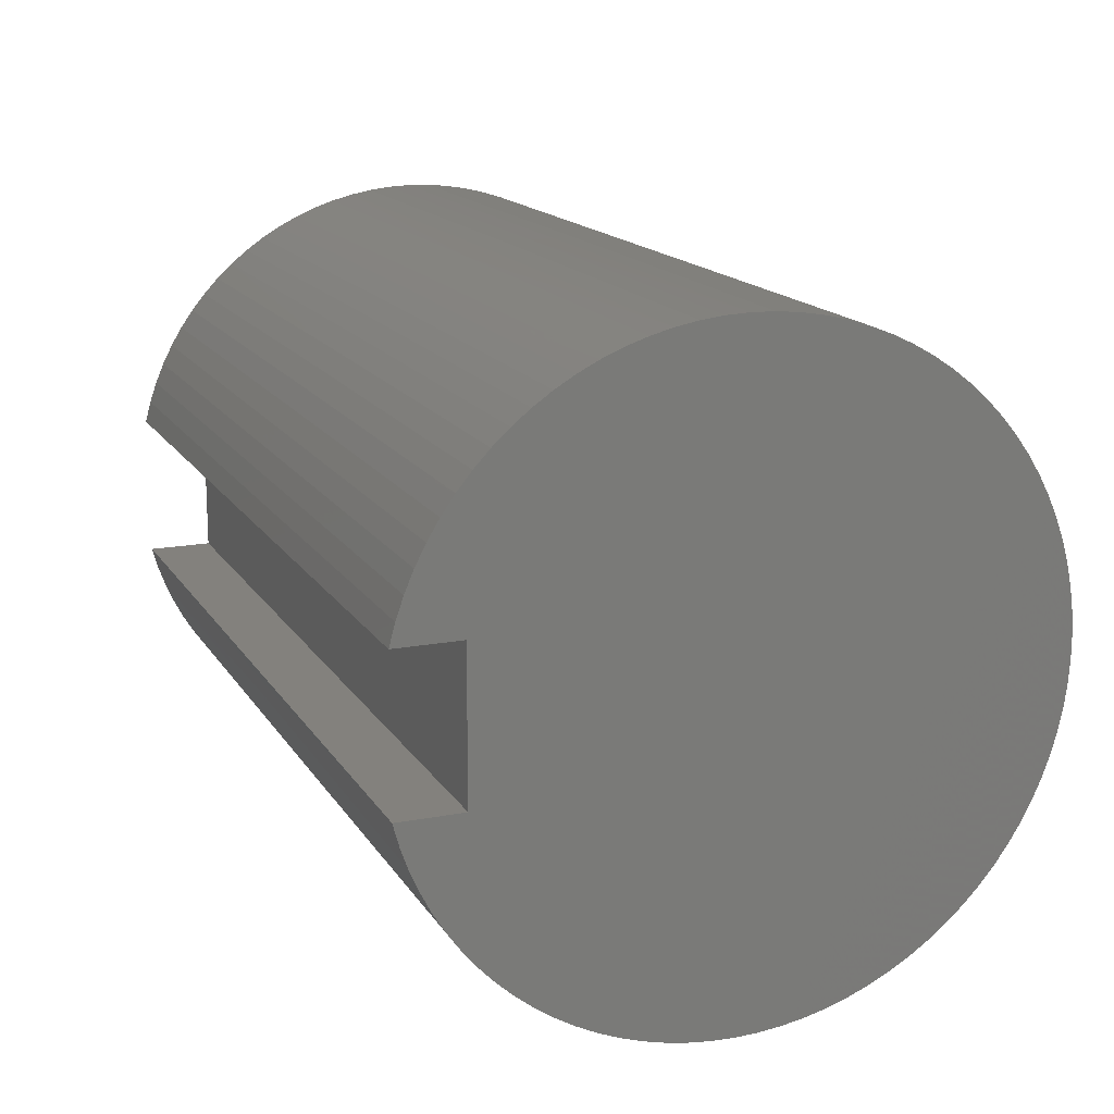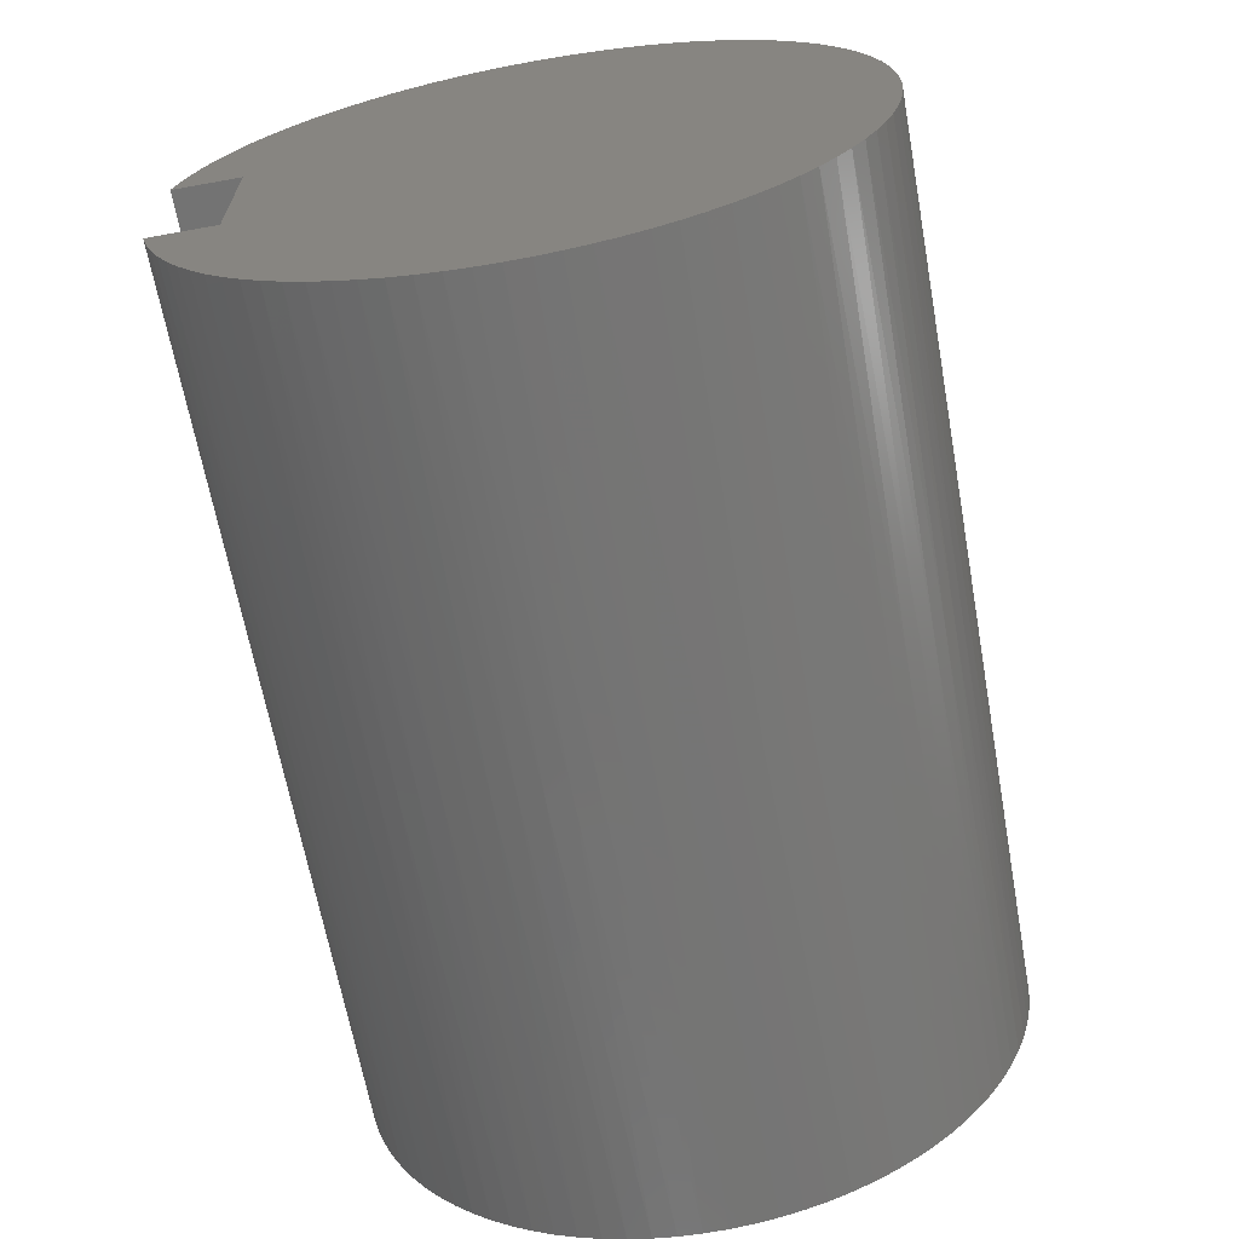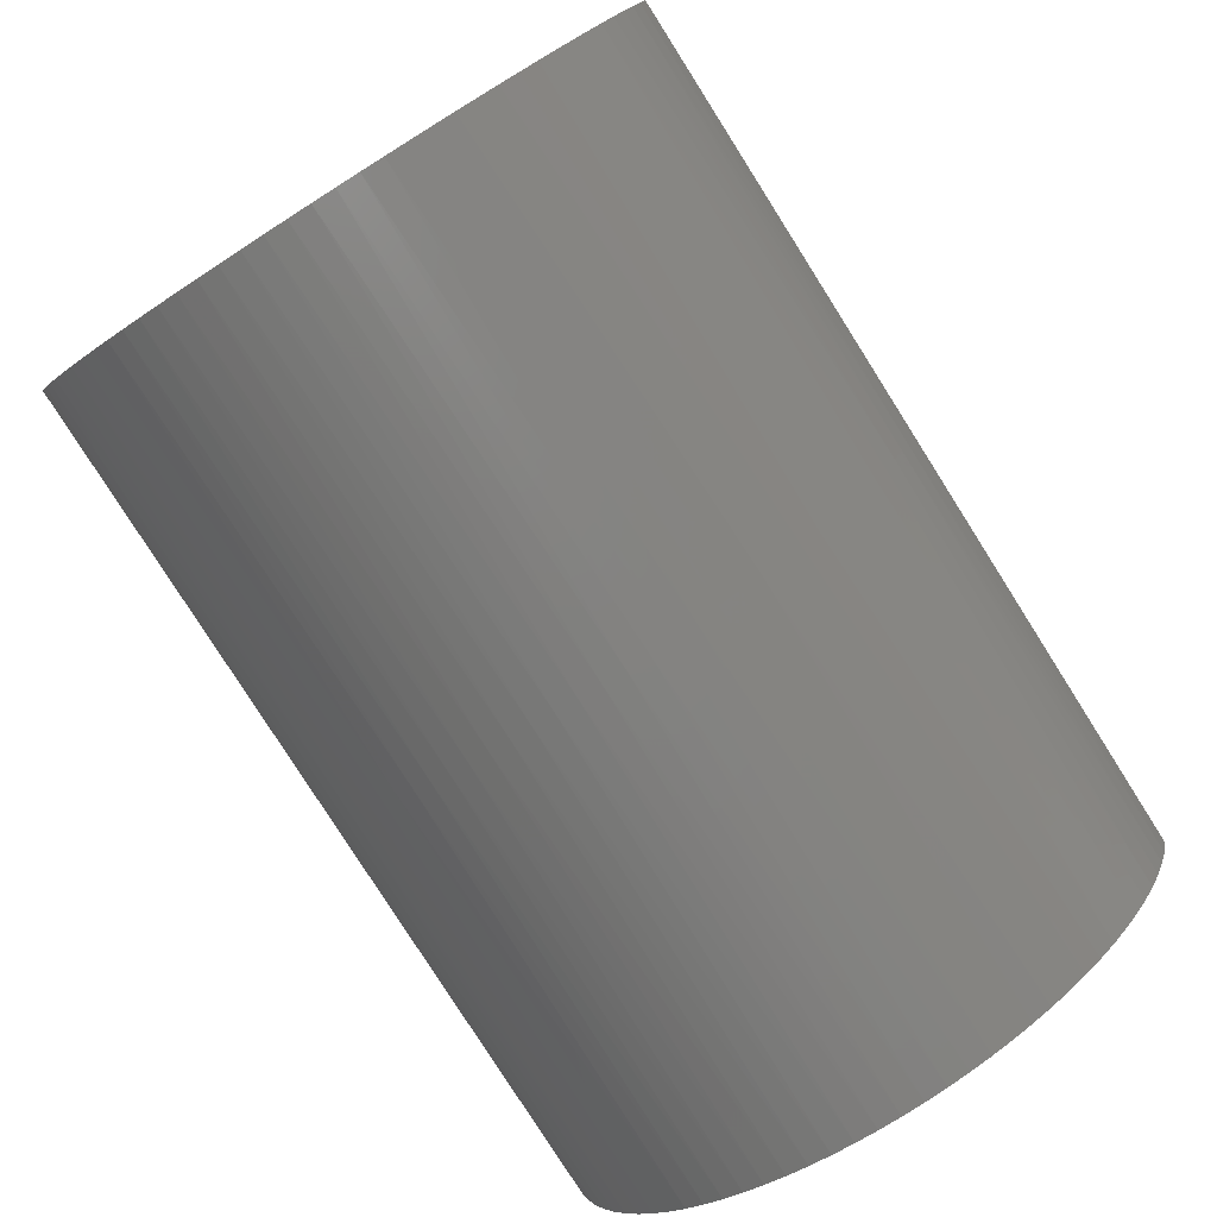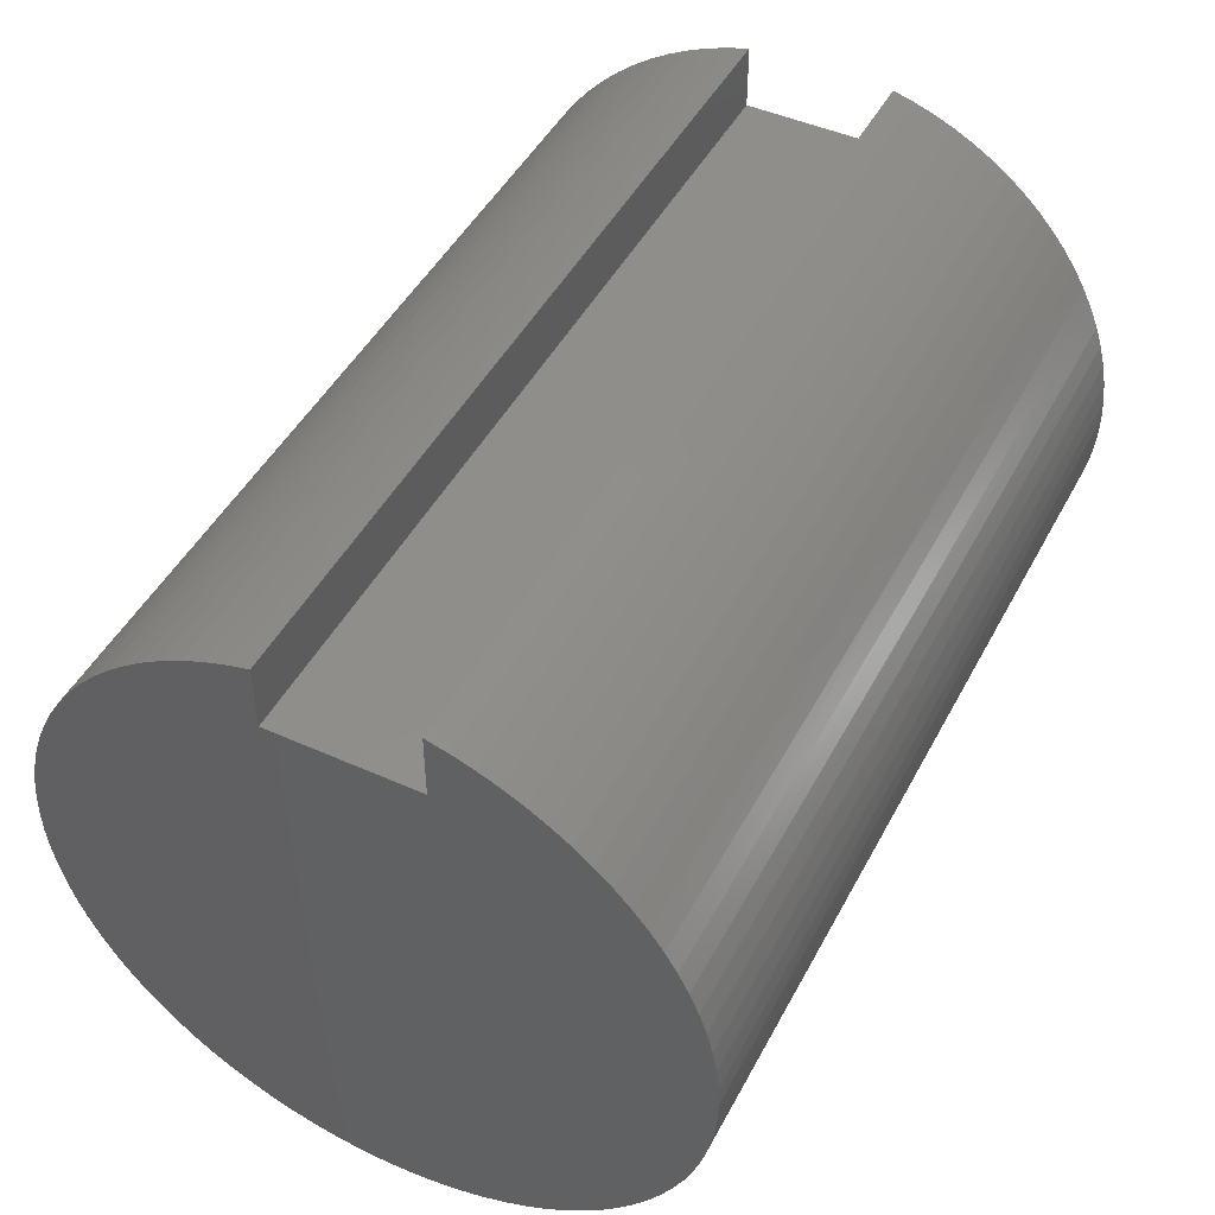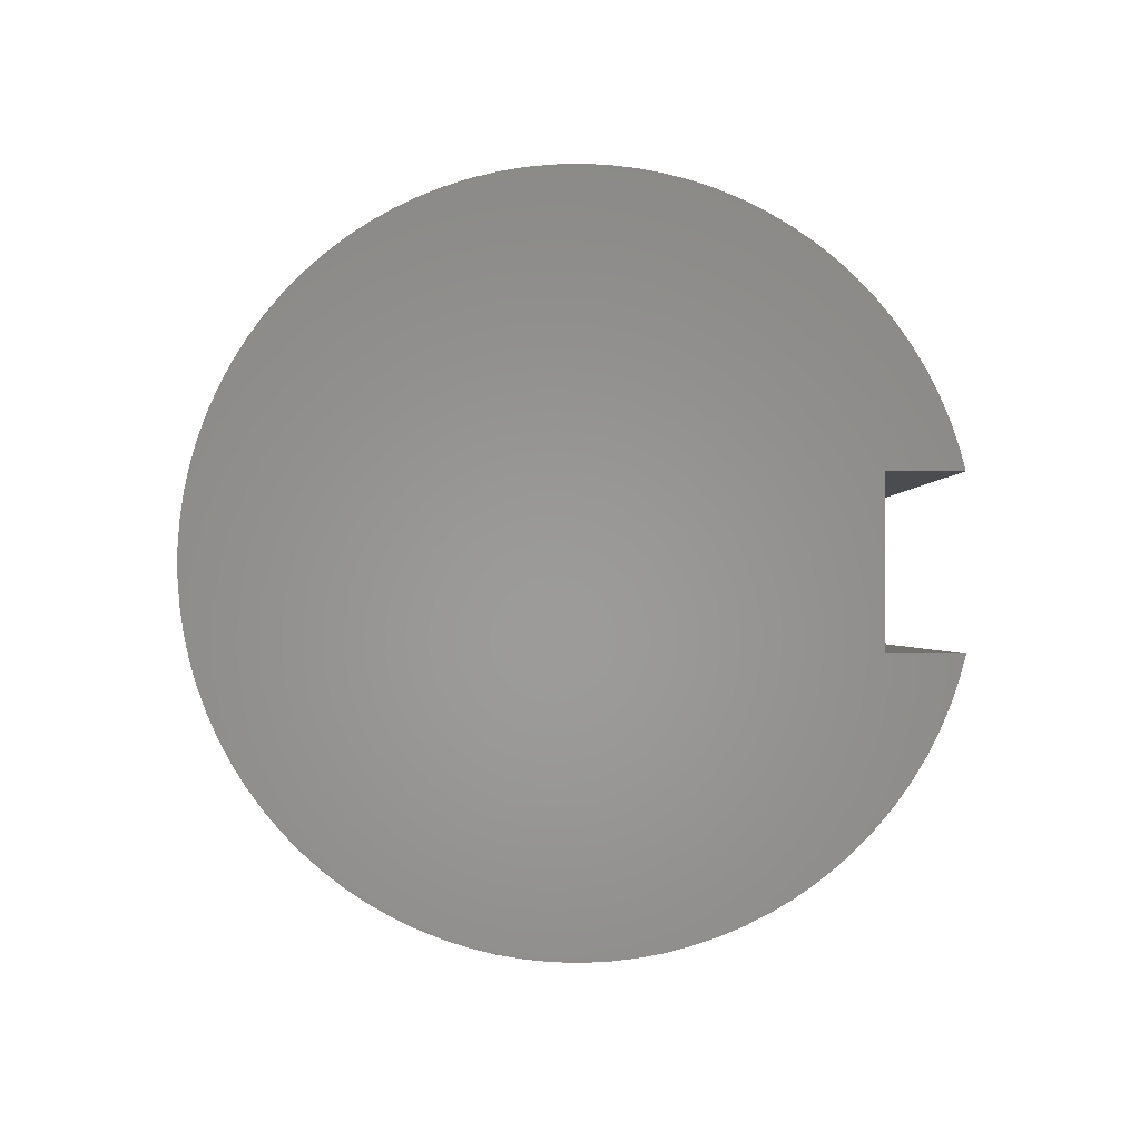
<metadata>
{"format":"stl","ext":"stl","renderer":"f3d","projection":"perspective","resolution":1024,"background":"white","views":[{"elev":15.8,"azim":-111.6,"up":"+Z"},{"elev":-65.5,"azim":-79.7,"up":"+Z"},{"elev":-80.0,"azim":122.4,"up":"+Z"},{"elev":46.9,"azim":-63.1,"up":"+Y"},{"elev":-0.8,"azim":89.8,"up":"+Z"}]}
</metadata>
<code>
# stl→obj: 254 verts, 504 faces
v 0 0.8438 -0.25
v 0 0.8438 0.25
v 3 0.8438 -0.25
v 3 0.8438 0.25
v 0 1.065 -0.25
v 3 1.065 -0.25
v 3 1.065 0.25
v 0 1.065 0.25
v 1.5 1.045 0.3233
v 0 1.045 0.324
v 1.5 1.019 0.3964
v 0 1.019 0.3964
v 1.5 0.9891 0.4669
v 0 0.9891 0.4669
v 1.5 0.9539 0.5351
v 0 0.9539 0.5351
v 0 0.9141 0.6006
v 1.5 0.9134 0.6016
v 0 0.8697 0.6632
v 1.5 0.8687 0.6646
v 0 0.8211 0.7225
v 1.5 0.8197 0.7242
v 0 0.7685 0.7783
v 1.5 0.7665 0.7802
v 0 0.712 0.8303
v 1.5 0.7096 0.8323
v 0 0.6521 0.8781
v 1.5 0.6491 0.8803
v 0 0.5889 0.9217
v 1.5 0.5854 0.9239
v 0 0.5229 0.9607
v 1.5 0.5188 0.9629
v 0 0.4543 0.9949
v 1.5 0.4496 0.9971
v 0 0.3834 1.024
v 1.5 0.3781 1.026
v 0 0.3107 1.049
v 1.5 0.3048 1.05
v 0 0.2364 1.068
v 1.5 0.2299 1.069
v 0 0.161 1.082
v 1.5 0.1539 1.083
v 0 0.08478 1.09
v 1.5 0.07715 1.091
v 0 0.008145 1.094
v 1.5 0 1.094
v 0 -0.06853 1.092
v 1.5 -0.07715 1.091
v 0 -0.1449 1.084
v 1.5 -0.1539 1.083
v 0 -0.2205 1.071
v 1.5 -0.2299 1.069
v 0 -0.295 1.053
v 1.5 -0.3048 1.05
v 0 -0.3681 1.03
v 1.5 -0.3781 1.026
v 0 -0.4394 1.002
v 1.5 -0.4496 0.9971
v 0 -0.5085 0.9683
v 1.5 -0.5188 0.9629
v 0 -0.5751 0.9303
v 1.5 -0.5854 0.9239
v 0 -0.6389 0.8877
v 1.5 -0.6491 0.8803
v 0 -0.6996 0.8408
v 1.5 -0.7096 0.8323
v 0 -0.7568 0.7897
v 1.5 -0.7665 0.7802
v 0 -0.8103 0.7347
v 1.5 -0.8197 0.7242
v 0 -0.8598 0.6761
v 1.5 -0.8687 0.6646
v 0 -0.905 0.6142
v 1.5 -0.9134 0.6016
v 0 -0.9459 0.5492
v 1.5 -0.9536 0.5357
v 0 -0.982 0.4816
v 1.5 -0.989 0.4671
v 0 -1.013 0.4116
v 1.5 -1.019 0.3962
v 0 -1.04 0.3395
v 1.5 -1.045 0.3233
v 0 -1.061 0.2658
v 1.5 -1.065 0.2488
v 0 -1.077 0.1908
v 1.5 -1.08 0.173
v 0 -1.088 0.1149
v 1.5 -1.089 0.09639
v 0 -1.093 0.03835
v 1.5 -1.094 0.0193
v 0 -1.093 -0.03835
v 1.5 -1.092 -0.05788
v 0 -1.088 -0.1149
v 1.5 -1.085 -0.1348
v 0 -1.077 -0.1908
v 1.5 -1.073 -0.211
v 0 -1.061 -0.2658
v 1.5 -1.056 -0.2862
v 0 -1.04 -0.3395
v 1.5 -1.033 -0.3599
v 0 -1.013 -0.4116
v 1.5 -1.005 -0.4319
v 0 -0.982 -0.4816
v 1.5 -0.9719 -0.5017
v 0 -0.9459 -0.5492
v 1.5 -0.9341 -0.569
v 0 -0.905 -0.6142
v 1.5 -0.8916 -0.6335
v 0 -0.8598 -0.6761
v 1.5 -0.8447 -0.6948
v 0 -0.8103 -0.7347
v 1.5 -0.7936 -0.7527
v 0 -0.7568 -0.7897
v 1.5 -0.7385 -0.8068
v 0 -0.6996 -0.8408
v 1.5 -0.6798 -0.8568
v 0 -0.6389 -0.8877
v 1.5 -0.6176 -0.9027
v 0 -0.5751 -0.9303
v 1.5 -0.5524 -0.944
v 0 -0.5085 -0.9683
v 1.5 -0.4845 -0.9806
v 0 -0.4394 -1.002
v 1.5 -0.4141 -1.012
v 0 -0.3681 -1.03
v 1.5 -0.3417 -1.039
v 0 -0.295 -1.053
v 1.5 -0.2675 -1.061
v 0 -0.2205 -1.071
v 1.5 -0.192 -1.077
v 0 -0.1449 -1.084
v 1.5 -0.1156 -1.088
v 0 -0.06853 -1.092
v 1.5 -0.0386 -1.093
v 0 0.008145 -1.094
v 1.5 0.0386 -1.093
v 0 0.08478 -1.09
v 1.5 0.1156 -1.088
v 0 0.161 -1.082
v 1.5 0.192 -1.077
v 0 0.2364 -1.068
v 1.5 0.2675 -1.061
v 0 0.3107 -1.049
v 1.5 0.3417 -1.039
v 0 0.3834 -1.024
v 1.5 0.4141 -1.012
v 0 0.4543 -0.9949
v 1.5 0.4845 -0.9806
v 0 0.5229 -0.9607
v 1.5 0.5524 -0.944
v 0 0.5889 -0.9217
v 1.5 0.6176 -0.9027
v 0 0.6521 -0.8781
v 1.5 0.6798 -0.8568
v 0 0.712 -0.8303
v 1.5 0.7385 -0.8068
v 0 0.7685 -0.7783
v 1.5 0.7936 -0.7527
v 0 0.8211 -0.7225
v 1.5 0.8447 -0.6948
v 0 0.8697 -0.6632
v 1.5 0.8916 -0.6335
v 0 0.9141 -0.6006
v 1.5 0.9341 -0.569
v 0 0.9539 -0.5351
v 1.5 0.9719 -0.5017
v 0 0.9891 -0.4669
v 1.5 1.005 -0.4319
v 0 1.019 -0.3964
v 1.5 1.033 -0.3599
v 0 1.045 -0.324
v 1.5 1.056 -0.2862
v 3 1.045 -0.324
v 3 1.019 -0.3964
v 3 0.9891 -0.4669
v 3 0.9539 -0.5351
v 3 0.9141 -0.6006
v 3 0.8697 -0.6632
v 3 0.8211 -0.7225
v 3 0.7685 -0.7783
v 3 0.712 -0.8303
v 3 0.6521 -0.8781
v 3 0.5889 -0.9217
v 3 0.5229 -0.9607
v 3 0.4543 -0.9949
v 3 0.3834 -1.024
v 3 0.3107 -1.049
v 3 0.2364 -1.068
v 3 0.161 -1.082
v 3 0.08478 -1.09
v 3 0.008145 -1.094
v 3 -0.06853 -1.092
v 3 -0.1449 -1.084
v 3 -0.2205 -1.071
v 3 -0.295 -1.053
v 3 -0.3681 -1.03
v 3 -0.4394 -1.002
v 3 -0.5085 -0.9683
v 3 -0.5751 -0.9303
v 3 -0.6389 -0.8877
v 3 -0.6996 -0.8408
v 3 -0.7568 -0.7897
v 3 -0.8103 -0.7347
v 3 -0.8598 -0.6761
v 3 -0.905 -0.6142
v 3 -0.9459 -0.5492
v 3 -0.982 -0.4816
v 3 -1.013 -0.4116
v 3 -1.04 -0.3395
v 3 -1.061 -0.2658
v 3 -1.077 -0.1908
v 3 -1.088 -0.1149
v 3 -1.093 -0.03835
v 3 -1.093 0.03835
v 3 -1.088 0.1149
v 3 -1.077 0.1908
v 3 -1.061 0.2658
v 3 -1.04 0.3395
v 3 -1.013 0.4116
v 3 -0.982 0.4816
v 3 -0.9459 0.5492
v 3 -0.905 0.6142
v 3 -0.8598 0.6761
v 3 -0.8103 0.7347
v 3 -0.7568 0.7897
v 3 -0.6996 0.8408
v 3 -0.6389 0.8877
v 3 -0.5751 0.9303
v 3 -0.5085 0.9683
v 3 -0.4394 1.002
v 3 -0.3681 1.03
v 3 -0.295 1.053
v 3 -0.2205 1.071
v 3 -0.1449 1.084
v 3 -0.06853 1.092
v 3 0.008145 1.094
v 3 0.08478 1.09
v 3 0.161 1.082
v 3 0.2364 1.068
v 3 0.3107 1.049
v 3 0.3834 1.024
v 3 0.4543 0.9949
v 3 0.5229 0.9607
v 3 0.5889 0.9217
v 3 0.6521 0.8781
v 3 0.712 0.8303
v 3 0.7685 0.7783
v 3 0.8211 0.7225
v 3 0.8697 0.6632
v 3 0.9141 0.6006
v 3 0.9539 0.5351
v 3 0.9891 0.4669
v 3 1.019 0.3964
v 3 1.045 0.324
f 1 2 3
f 3 2 4
f 5 1 6
f 6 1 3
f 7 8 9
f 9 8 10
f 9 10 11
f 11 10 12
f 11 12 13
f 13 12 14
f 13 14 15
f 15 14 16
f 15 16 17
f 15 17 18
f 18 17 19
f 18 19 20
f 20 19 21
f 20 21 22
f 22 21 23
f 22 23 24
f 24 23 25
f 24 25 26
f 26 25 27
f 26 27 28
f 28 27 29
f 28 29 30
f 30 29 31
f 30 31 32
f 32 31 33
f 32 33 34
f 34 33 35
f 34 35 36
f 36 35 37
f 36 37 38
f 38 37 39
f 38 39 40
f 40 39 41
f 40 41 42
f 42 41 43
f 42 43 44
f 44 43 45
f 44 45 46
f 46 45 47
f 46 47 48
f 48 47 49
f 48 49 50
f 50 49 51
f 50 51 52
f 52 51 53
f 52 53 54
f 54 53 55
f 54 55 56
f 56 55 57
f 56 57 58
f 58 57 59
f 58 59 60
f 60 59 61
f 60 61 62
f 62 61 63
f 62 63 64
f 64 63 65
f 64 65 66
f 66 65 67
f 66 67 68
f 68 67 69
f 68 69 70
f 70 69 71
f 70 71 72
f 72 71 73
f 72 73 74
f 74 73 75
f 74 75 76
f 76 75 77
f 76 77 78
f 78 77 79
f 78 79 80
f 80 79 81
f 80 81 82
f 82 81 83
f 82 83 84
f 84 83 85
f 84 85 86
f 86 85 87
f 86 87 88
f 88 87 89
f 88 89 90
f 90 89 91
f 90 91 92
f 92 91 93
f 92 93 94
f 94 93 95
f 94 95 96
f 96 95 97
f 96 97 98
f 98 97 99
f 98 99 100
f 100 99 101
f 100 101 102
f 102 101 103
f 102 103 104
f 104 103 105
f 104 105 106
f 106 105 107
f 106 107 108
f 108 107 109
f 108 109 110
f 110 109 111
f 110 111 112
f 112 111 113
f 112 113 114
f 114 113 115
f 114 115 116
f 116 115 117
f 116 117 118
f 118 117 119
f 118 119 120
f 120 119 121
f 120 121 122
f 122 121 123
f 122 123 124
f 124 123 125
f 124 125 126
f 126 125 127
f 126 127 128
f 128 127 129
f 128 129 130
f 130 129 131
f 130 131 132
f 132 131 133
f 132 133 134
f 134 133 135
f 134 135 136
f 136 135 137
f 136 137 138
f 138 137 139
f 138 139 140
f 140 139 141
f 140 141 142
f 142 141 143
f 142 143 144
f 144 143 145
f 144 145 146
f 146 145 147
f 146 147 148
f 148 147 149
f 148 149 150
f 150 149 151
f 150 151 152
f 152 151 153
f 152 153 154
f 154 153 155
f 154 155 156
f 156 155 157
f 156 157 158
f 158 157 159
f 158 159 160
f 160 159 161
f 160 161 162
f 162 161 163
f 162 163 164
f 164 163 165
f 164 165 166
f 166 165 167
f 166 167 168
f 168 167 169
f 168 169 170
f 170 169 171
f 170 171 172
f 172 171 5
f 172 5 6
f 6 173 172
f 172 173 170
f 173 174 170
f 170 174 168
f 174 175 168
f 168 175 166
f 175 176 166
f 166 176 164
f 176 177 164
f 164 177 162
f 177 178 162
f 162 178 160
f 178 179 160
f 160 179 158
f 179 180 158
f 158 180 156
f 180 181 156
f 156 181 154
f 181 182 154
f 154 182 152
f 182 183 152
f 152 183 150
f 183 184 150
f 150 184 148
f 184 185 148
f 148 185 146
f 185 186 146
f 146 186 144
f 186 187 144
f 144 187 142
f 187 188 142
f 142 188 140
f 188 189 140
f 140 189 138
f 189 190 138
f 138 190 136
f 190 191 136
f 136 191 134
f 191 192 134
f 134 192 132
f 192 193 132
f 132 193 130
f 193 194 130
f 130 194 128
f 194 195 128
f 128 195 126
f 195 196 126
f 126 196 124
f 196 197 124
f 124 197 122
f 197 198 122
f 122 198 120
f 198 199 120
f 120 199 118
f 199 200 118
f 118 200 116
f 200 201 116
f 116 201 114
f 201 202 114
f 114 202 112
f 202 203 112
f 112 203 110
f 203 204 110
f 110 204 108
f 204 205 108
f 108 205 106
f 205 206 106
f 106 206 104
f 206 207 104
f 104 207 102
f 207 208 102
f 102 208 100
f 208 209 100
f 100 209 98
f 209 210 98
f 98 210 96
f 210 211 96
f 96 211 94
f 211 212 94
f 94 212 92
f 212 213 92
f 92 213 90
f 213 214 90
f 90 214 88
f 214 215 88
f 88 215 86
f 215 216 86
f 86 216 84
f 216 217 84
f 84 217 82
f 217 218 82
f 82 218 80
f 218 219 80
f 80 219 78
f 219 220 78
f 78 220 76
f 220 221 76
f 76 221 74
f 221 222 74
f 74 222 72
f 222 223 72
f 72 223 70
f 223 224 70
f 70 224 68
f 224 225 68
f 68 225 66
f 225 226 66
f 66 226 64
f 226 227 64
f 64 227 62
f 227 228 62
f 62 228 60
f 228 229 60
f 60 229 58
f 229 230 58
f 58 230 56
f 230 231 56
f 56 231 54
f 231 232 54
f 54 232 52
f 232 233 52
f 52 233 50
f 233 234 50
f 50 234 48
f 234 235 48
f 48 235 46
f 235 236 46
f 46 236 44
f 236 237 44
f 44 237 42
f 237 238 42
f 42 238 40
f 238 239 40
f 40 239 38
f 239 240 38
f 38 240 36
f 240 241 36
f 36 241 34
f 241 242 34
f 34 242 32
f 242 243 32
f 32 243 30
f 243 244 30
f 30 244 28
f 244 245 28
f 28 245 26
f 245 246 26
f 26 246 24
f 246 247 24
f 24 247 22
f 247 248 22
f 22 248 20
f 248 249 20
f 20 249 18
f 249 250 18
f 18 250 15
f 250 251 15
f 15 251 13
f 251 252 13
f 13 252 11
f 252 253 11
f 11 253 254
f 11 254 9
f 9 254 7
f 2 8 4
f 4 8 7
f 7 254 4
f 4 254 253
f 4 253 252
f 252 251 4
f 4 251 250
f 4 250 249
f 249 248 4
f 4 248 247
f 4 247 246
f 246 245 4
f 4 245 244
f 4 244 243
f 243 242 4
f 4 242 241
f 4 241 240
f 240 239 4
f 4 239 238
f 4 238 237
f 237 236 4
f 4 236 235
f 4 235 234
f 234 233 4
f 4 233 232
f 4 232 231
f 231 230 4
f 4 230 229
f 4 229 198
f 198 229 199
f 199 229 228
f 199 228 200
f 200 228 227
f 200 227 201
f 201 227 226
f 201 226 202
f 202 226 225
f 202 225 203
f 203 225 224
f 203 224 204
f 204 224 223
f 204 223 205
f 205 223 222
f 205 222 206
f 206 222 221
f 206 221 207
f 207 221 220
f 207 220 208
f 208 220 219
f 208 219 209
f 209 219 218
f 209 218 210
f 210 218 217
f 210 217 211
f 211 217 216
f 211 216 212
f 212 216 215
f 212 215 213
f 213 215 214
f 4 198 3
f 3 198 197
f 3 197 196
f 196 195 3
f 3 195 194
f 3 194 193
f 193 192 3
f 3 192 191
f 3 191 190
f 190 189 3
f 3 189 188
f 3 188 187
f 187 186 3
f 3 186 185
f 3 185 184
f 184 183 3
f 3 183 182
f 3 182 181
f 181 180 3
f 3 180 179
f 3 179 178
f 178 177 3
f 3 177 176
f 3 176 175
f 175 174 3
f 3 174 173
f 3 173 6
f 8 2 10
f 10 2 12
f 12 2 14
f 14 2 16
f 16 2 17
f 17 2 19
f 19 2 21
f 21 2 23
f 23 2 25
f 25 2 27
f 27 2 29
f 29 2 31
f 31 2 33
f 33 2 35
f 35 2 37
f 37 2 39
f 39 2 41
f 41 2 43
f 43 2 45
f 45 2 47
f 47 2 49
f 49 2 51
f 51 2 53
f 53 2 55
f 55 2 57
f 57 2 59
f 59 2 1
f 59 1 121
f 121 1 123
f 123 1 125
f 125 1 127
f 127 1 129
f 129 1 131
f 131 1 133
f 133 1 135
f 135 1 137
f 137 1 139
f 139 1 141
f 141 1 143
f 143 1 145
f 145 1 147
f 147 1 149
f 149 1 151
f 151 1 153
f 153 1 155
f 155 1 157
f 157 1 159
f 159 1 161
f 161 1 163
f 163 1 165
f 165 1 167
f 167 1 169
f 169 1 171
f 171 1 5
f 59 121 61
f 61 121 119
f 61 119 63
f 63 119 117
f 63 117 65
f 65 117 115
f 65 115 67
f 67 115 113
f 67 113 69
f 69 113 111
f 69 111 71
f 71 111 109
f 71 109 73
f 73 109 107
f 73 107 75
f 75 107 105
f 75 105 77
f 77 105 103
f 77 103 79
f 79 103 101
f 79 101 81
f 81 101 99
f 81 99 83
f 83 99 97
f 83 97 85
f 85 97 95
f 85 95 87
f 87 95 93
f 87 93 89
f 89 93 91

</code>
